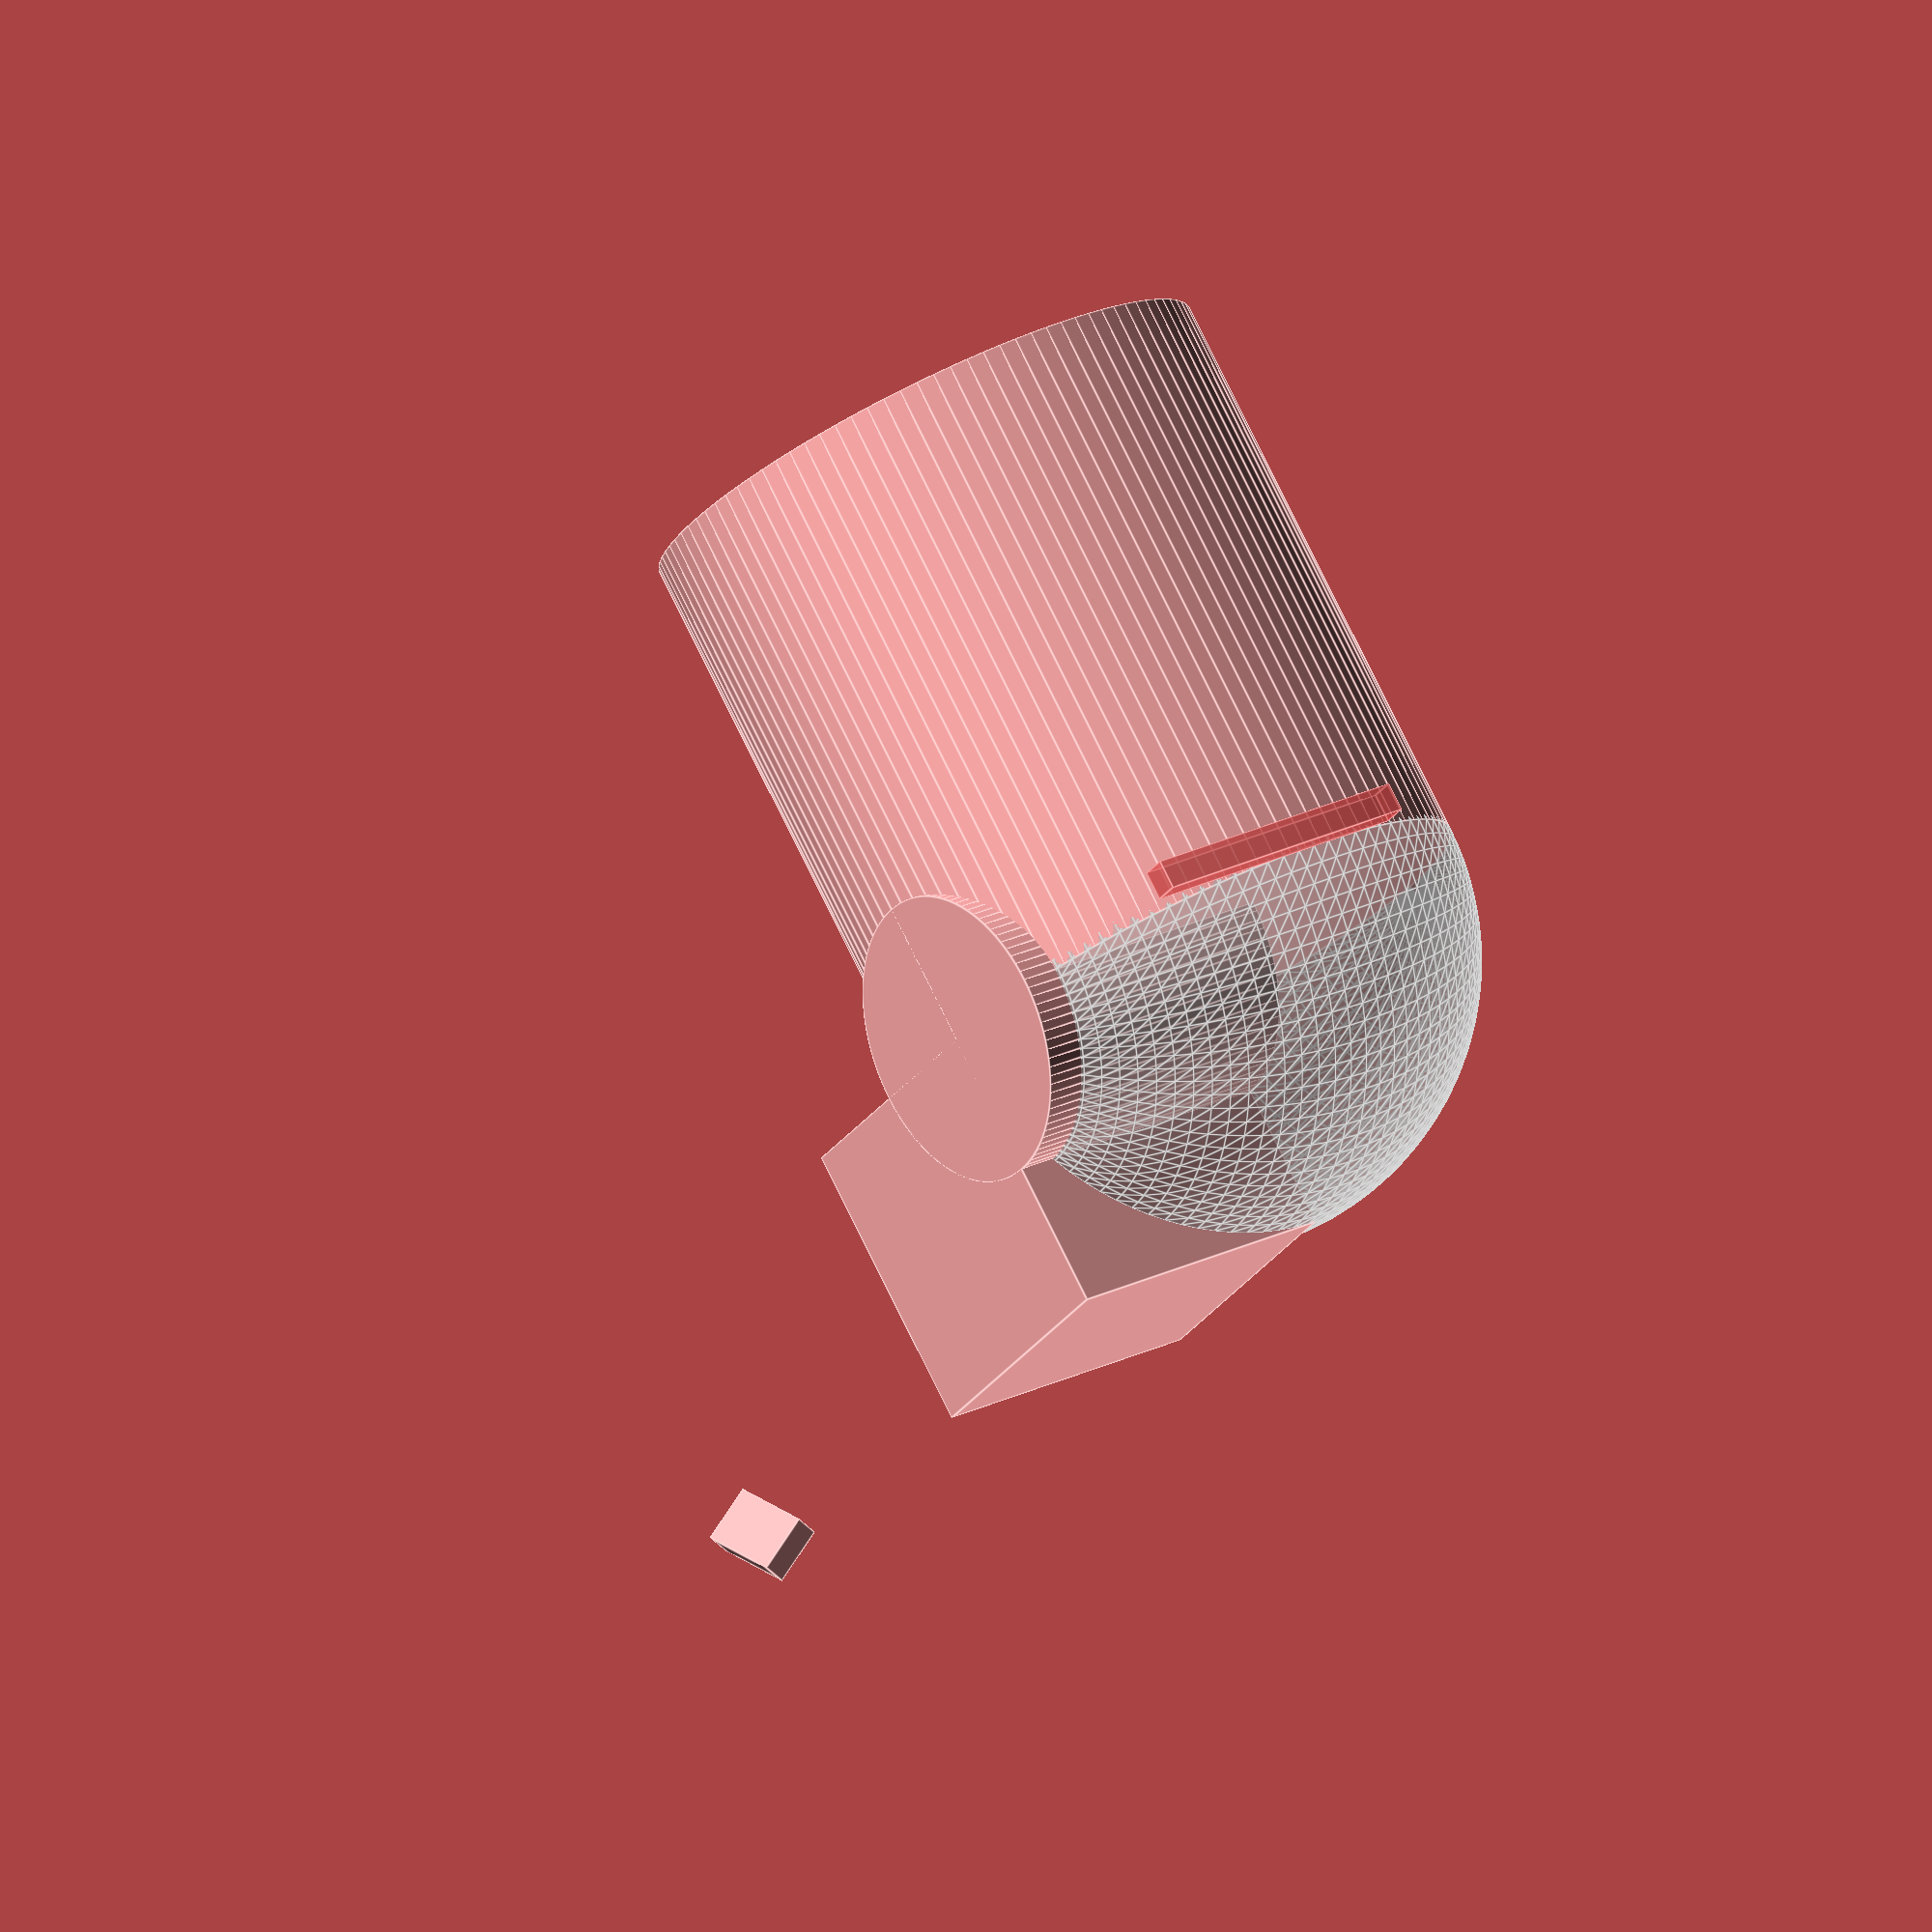
<openscad>
// facet number kind of like anti aliasing // resolution
$fn=100;

// shapes 
cube([10,10,10]);
// % for transparency 
%sphere(10);
cylinder( r1=5, r2=5,h=10);

// translations 
translate([10,0,0]) cube([1,1,1]);

// # sign for highlighting 
#translate([-15,0,0]) cube([1,1,10]);

// rotations -- kinda the same deal as translations 
rotate(a=90,v=[1,0,0]) cylinder(r1=10,r2=10,h=20);

// can combine these 
rotate(a=90, v=[1,1,0]) translate([20,20,20]) cube([1,2,3]);


</openscad>
<views>
elev=155.5 azim=316.1 roll=129.4 proj=o view=edges
</views>
